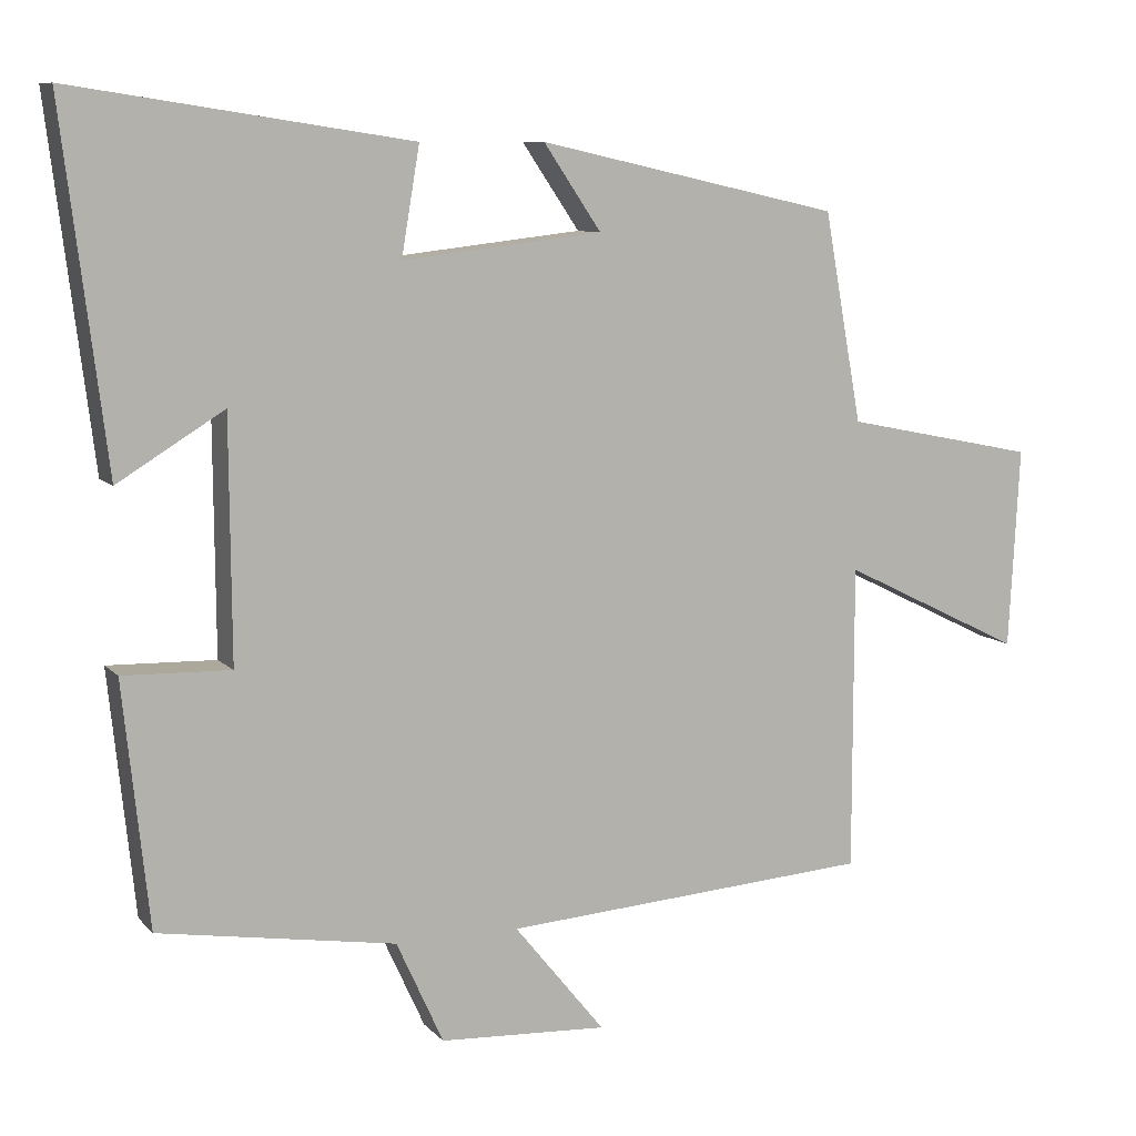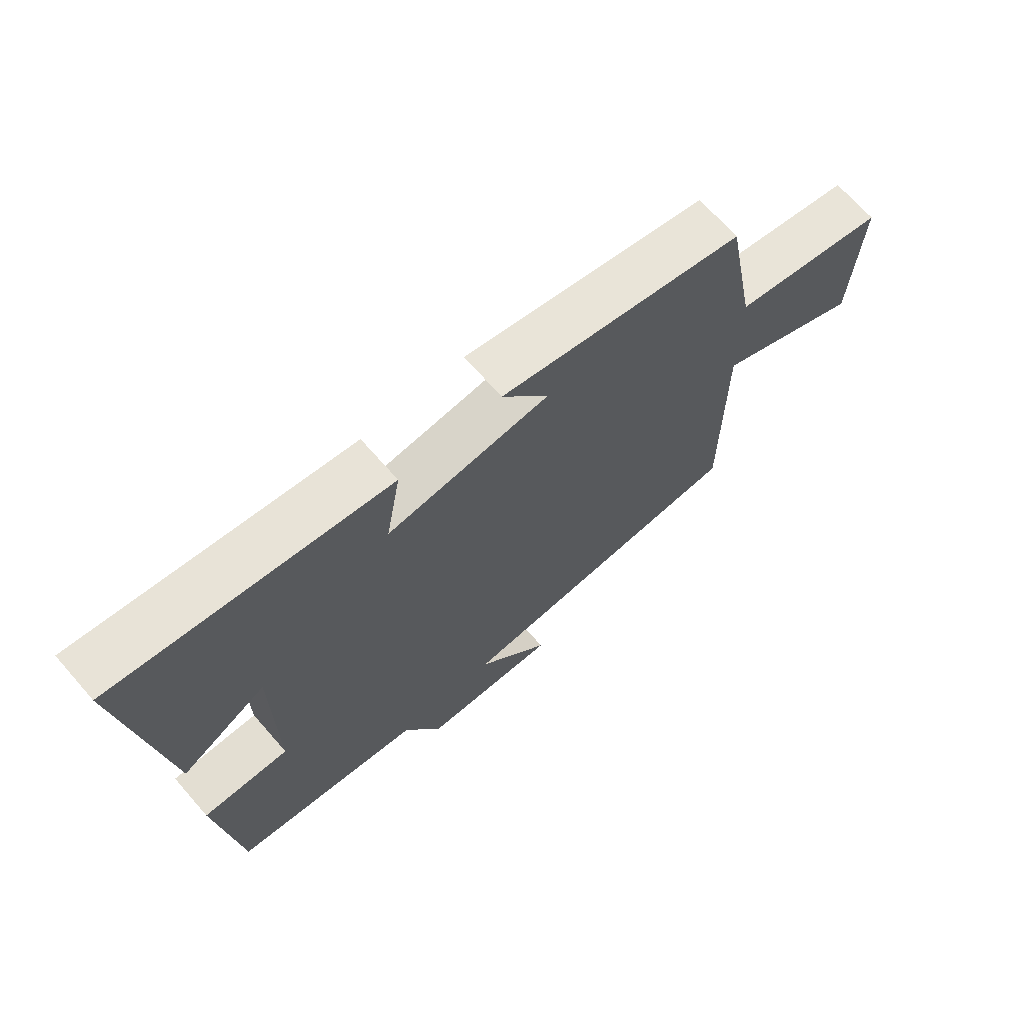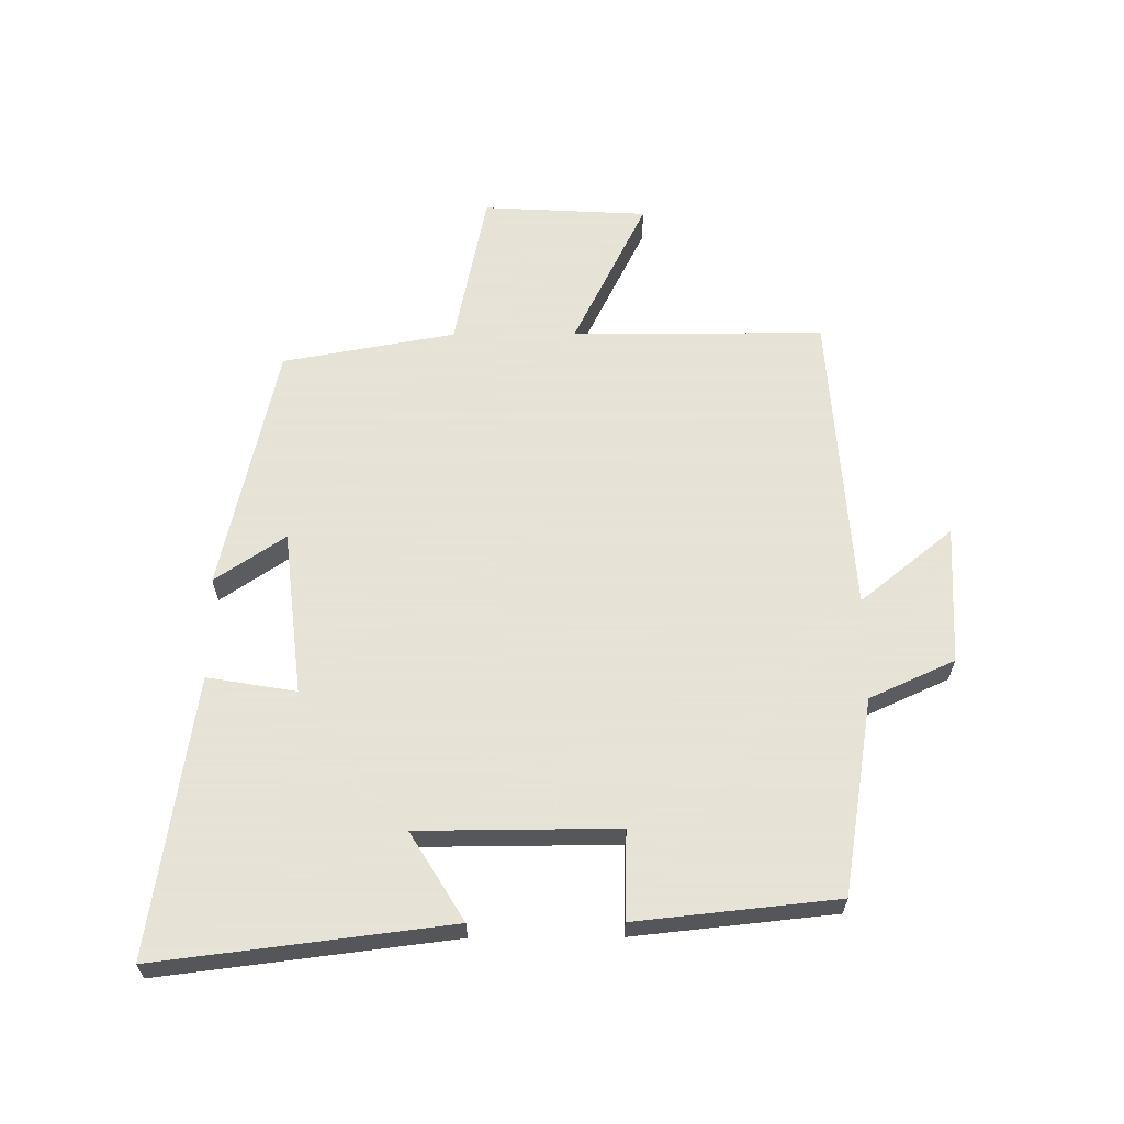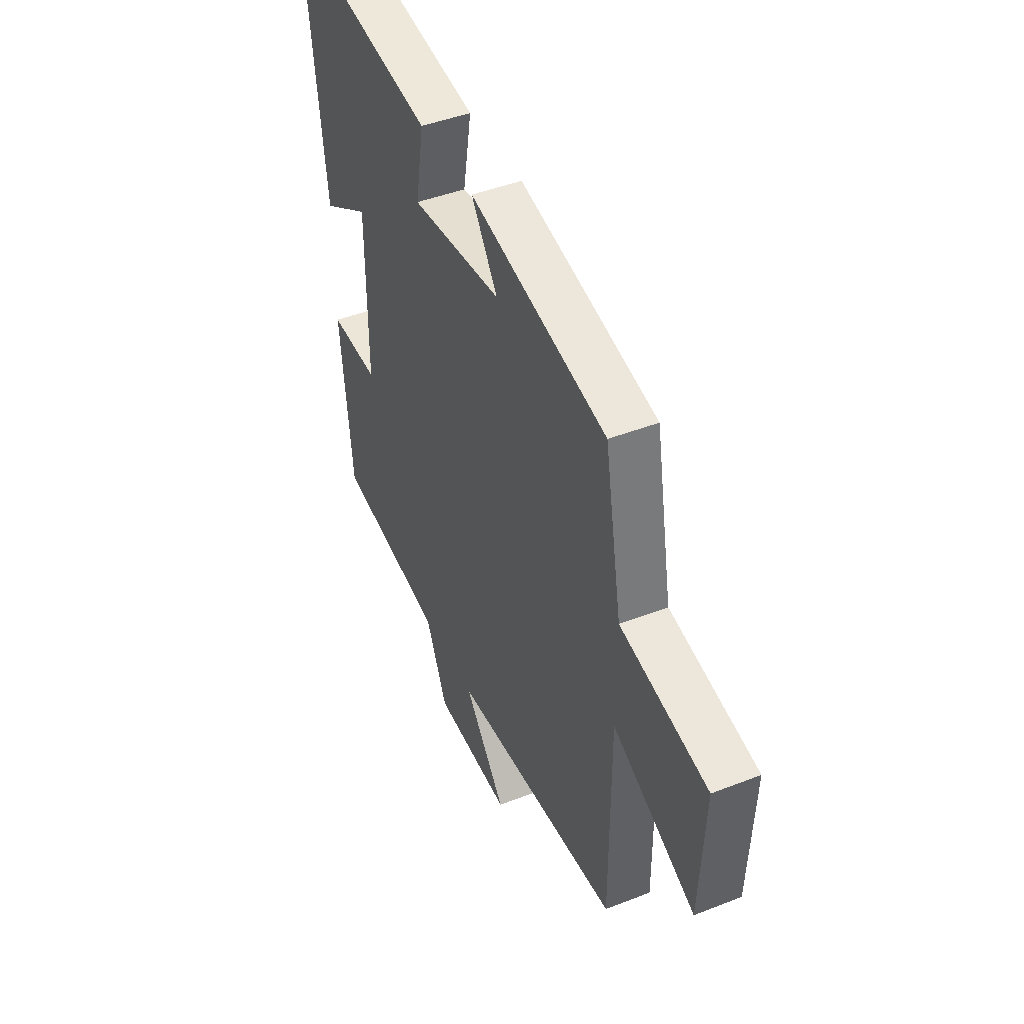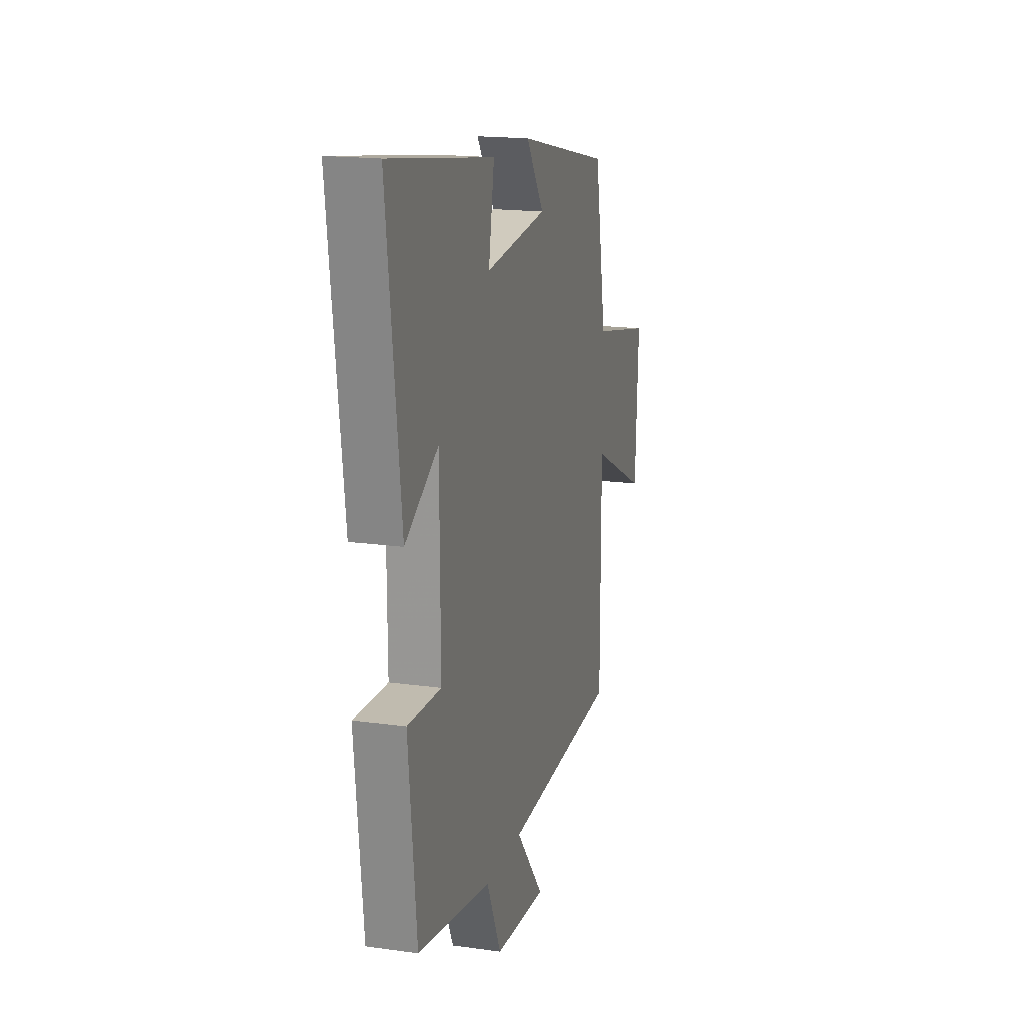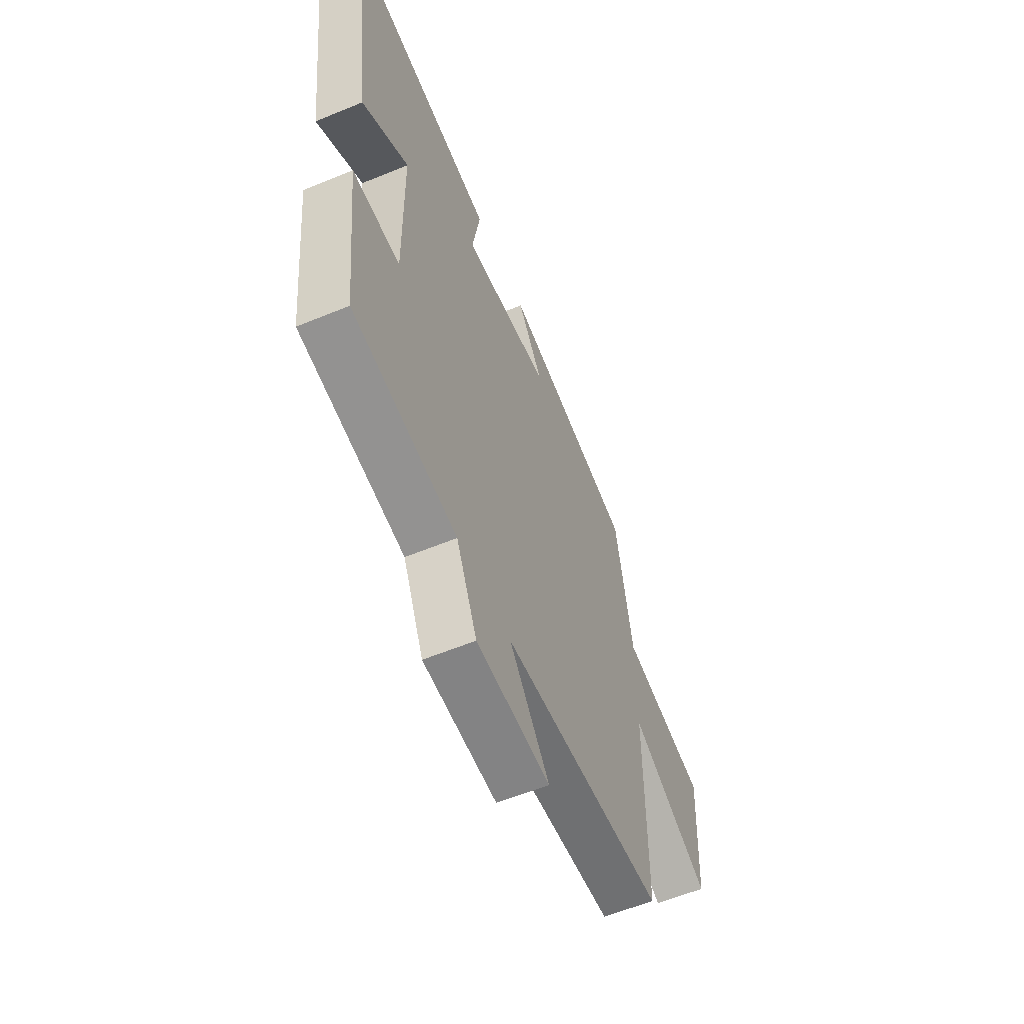
<metadata>
{"format":"obj","ext":"obj","renderer":"f3d","projection":"perspective","resolution":1024,"background":"white","views":[{"elev":9.0,"azim":156.7,"up":"+Z"},{"elev":69.1,"azim":138.8,"up":"+Z"},{"elev":62.8,"azim":89.7,"up":"+Y"},{"elev":44.5,"azim":-114.5,"up":"+Z"},{"elev":17.4,"azim":105.6,"up":"+Z"},{"elev":-58.5,"azim":113.1,"up":"+Z"}]}
</metadata>
<code>
v -0.45 0.07 0.411
v -0.051 0.07 0.5
v -0.127 0.07 0.388
v 0.137 0.07 0.358
v 0.113 0.07 0.5
v 0.558 0.07 0.567
v 0.5 0.07 0.1
v 0.36 0.07 0.186
v 0.358 0.07 -0.132
v 0.5 0.07 -0.128
v 0.466 0.07 -0.449
v 0.153 0.07 -0.5
v 0.091 0.07 -0.636
v -0.131 0.07 -0.648
v -0.011 0.07 -0.5
v -0.5 0.07 -0.466
v -0.5 0.07 -0.063
v -0.74 0.07 -0.181
v -0.754 0.07 0.083
v -0.5 0.07 0.135
v -0.45 0 0.411
v -0.051 0 0.5
v -0.127 0 0.388
v 0.137 0 0.358
v 0.113 0 0.5
v 0.558 0 0.567
v 0.5 0 0.1
v 0.36 0 0.186
v 0.358 0 -0.132
v 0.5 0 -0.128
v 0.466 0 -0.449
v 0.153 0 -0.5
v 0.091 0 -0.636
v -0.131 0 -0.648
v -0.011 0 -0.5
v -0.5 0 -0.466
v -0.5 0 -0.063
v -0.74 0 -0.181
v -0.754 0 0.083
v -0.5 0 0.135
f 17 18 19 20
f 1 2 3
f 20 1 3
f 17 20 3
f 17 3 4
f 16 17 4
f 15 16 4
f 12 13 14 15
f 11 12 15
f 10 11 15
f 9 10 15
f 8 9 15 4
f 6 7 8
f 5 6 8
f 4 5 8
f 40 39 38 37
f 23 22 21
f 23 21 40
f 23 40 37
f 24 23 37
f 24 37 36
f 24 36 35
f 35 34 33 32
f 35 32 31
f 35 31 30
f 35 30 29
f 24 35 29 28
f 28 27 26
f 28 26 25
f 28 25 24
f 1 21 22 2
f 2 22 23 3
f 3 23 24 4
f 4 24 25 5
f 5 25 26 6
f 6 26 27 7
f 7 27 28 8
f 8 28 29 9
f 9 29 30 10
f 10 30 31 11
f 11 31 32 12
f 12 32 33 13
f 13 33 34 14
f 14 34 35 15
f 15 35 36 16
f 16 36 37 17
f 17 37 38 18
f 18 38 39 19
f 19 39 40 20
f 20 40 21 1

</code>
